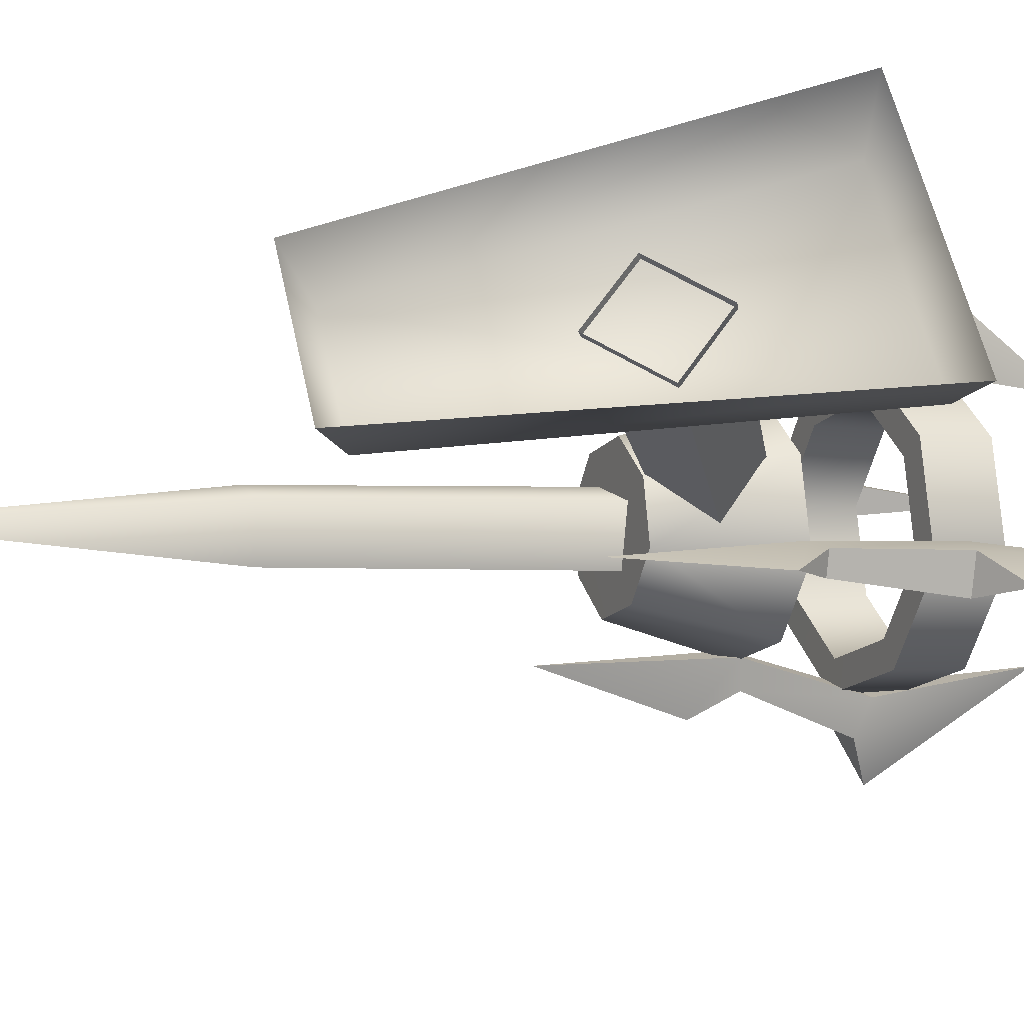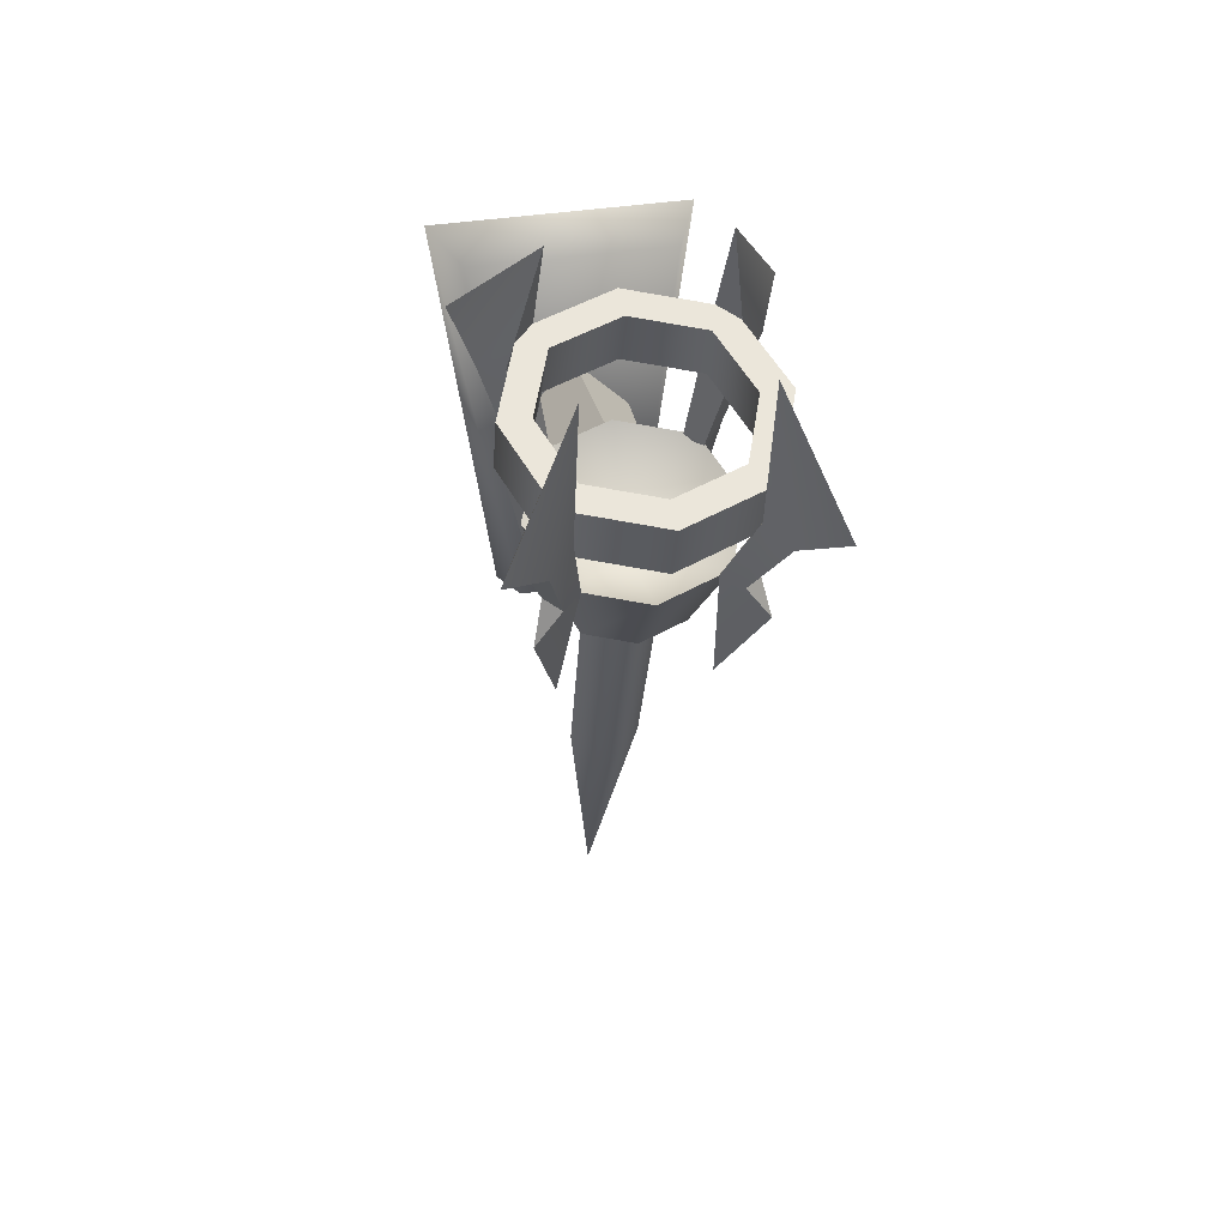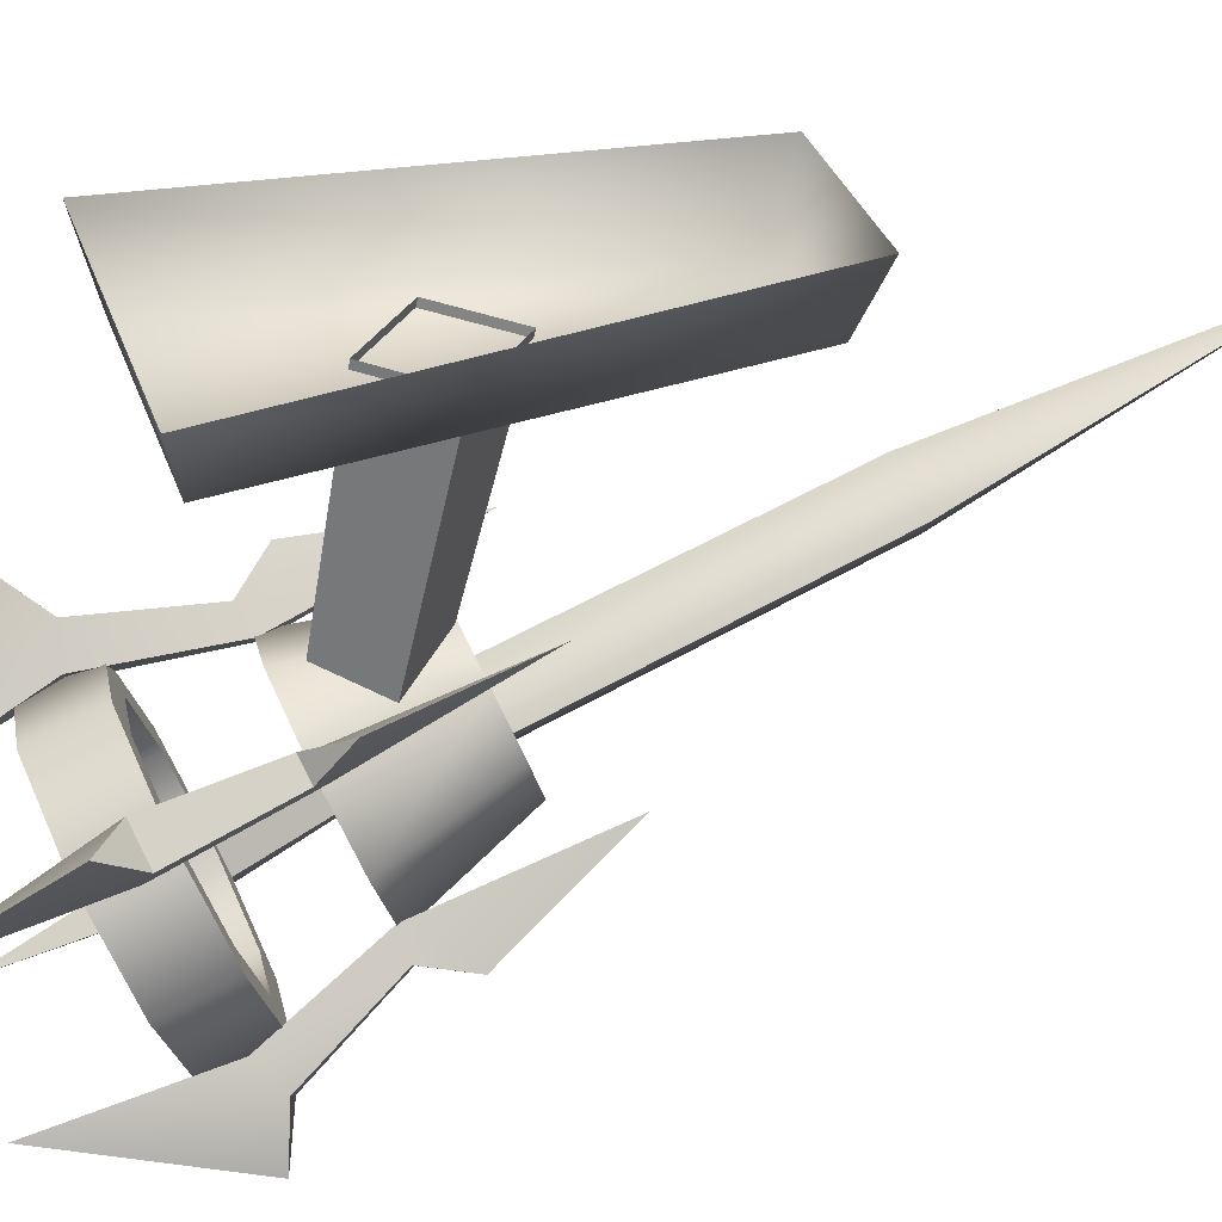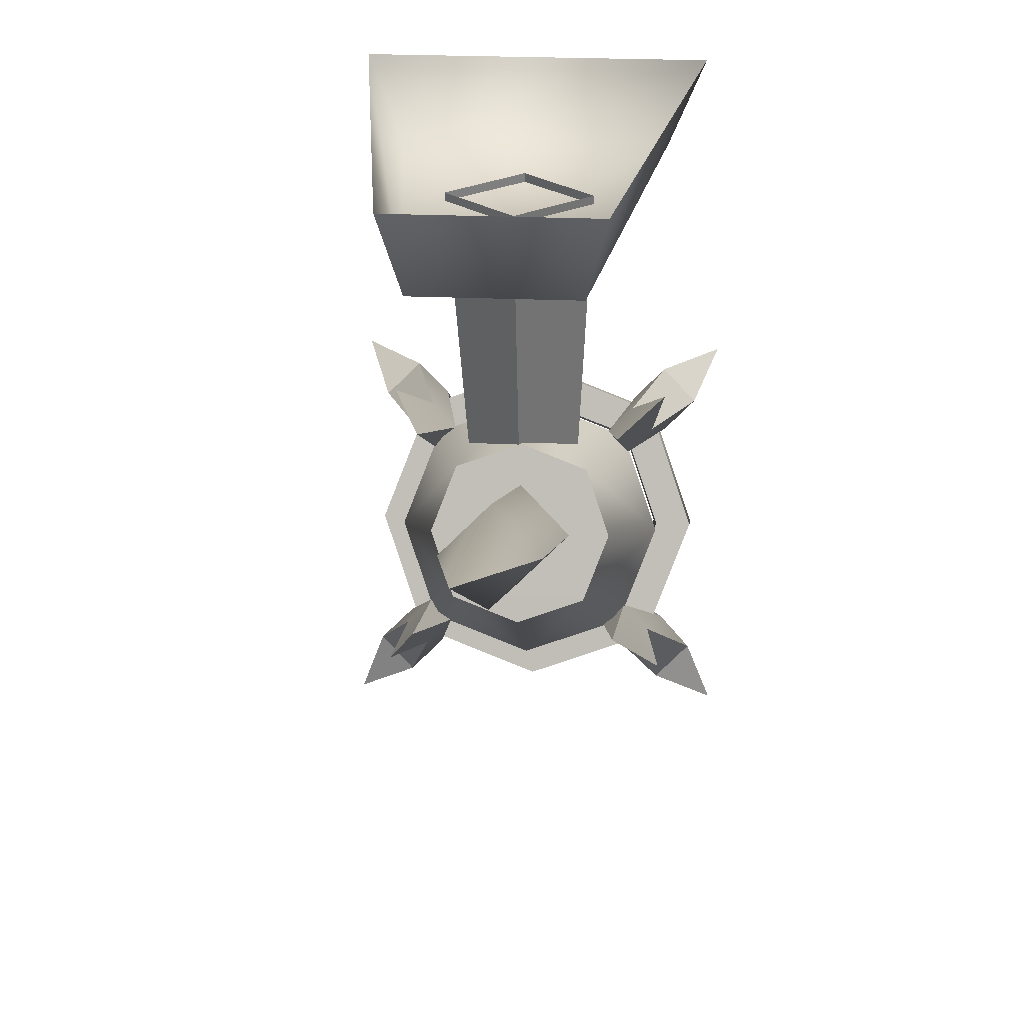
<metadata>
{"format":"obj","ext":"obj","renderer":"f3d","projection":"perspective","resolution":1024,"background":"white","views":[{"elev":58.2,"azim":77.8,"up":"+Z"},{"elev":38.3,"azim":168.4,"up":"+Y"},{"elev":35.3,"azim":-108.2,"up":"+Z"},{"elev":22.5,"azim":4.4,"up":"+Z"}]}
</metadata>
<code>
v 0.1192 0.269 -0.353
v 0.1629 0.3092 -0.2406
v 0.1628 0.3847 -0.2677
v 0.1192 0.3445 -0.38
v 0 0.2543 -0.3941
v 0.1192 0.269 -0.353
v 0.1192 0.3445 -0.38
v 0 0.3298 -0.421
v -0.1192 0.269 -0.353
v -0.1192 0.3445 -0.38
v -0.1629 0.3092 -0.2406
v -0.1192 0.269 -0.353
v -0.1192 0.3445 -0.38
v -0.1628 0.3847 -0.2677
v 0.0901 0.3543 -0.3526
v 0.1192 0.3445 -0.38
v 0.1628 0.3847 -0.2677
v 0 0.3298 -0.421
v 0.0901 0.3543 -0.3526
v 0.1628 0.3847 -0.2677
v 0.1231 0.3847 -0.2677
v 0.0901 0.3543 -0.3526
v 0 0.3432 -0.3836
v 0 0.3298 -0.421
v -0.0901 0.3543 -0.3526
v -0.0901 0.3543 -0.3526
v -0.1192 0.3445 -0.38
v 0 0.3298 -0.421
v -0.1628 0.3847 -0.2677
v -0.0901 0.3543 -0.3526
v -0.1231 0.3847 -0.2677
v -0.1628 0.3847 -0.2677
v 0.1277 0.3092 -0.2406
v 0.0935 0.2777 -0.3287
v 0.0901 0.3543 -0.3526
v 0.1231 0.3847 -0.2677
v 0.0935 0.2777 -0.3287
v 0 0.2662 -0.361
v 0 0.3432 -0.3836
v 0.0901 0.3543 -0.3526
v -0.0901 0.3543 -0.3526
v -0.0935 0.2777 -0.3287
v -0.0935 0.2777 -0.3287
v -0.1277 0.3092 -0.2406
v -0.1231 0.3847 -0.2677
v -0.0901 0.3543 -0.3526
v 0.1629 0.3092 -0.2406
v 0.1192 0.269 -0.353
v 0.0935 0.2777 -0.3287
v 0 0.2543 -0.3941
v 0.1629 0.3092 -0.2406
v 0.0935 0.2777 -0.3287
v 0.1277 0.3092 -0.2406
v 0 0.2543 -0.3941
v 0 0.2662 -0.361
v 0.0935 0.2777 -0.3287
v -0.0935 0.2777 -0.3287
v 0 0.2543 -0.3941
v -0.1192 0.269 -0.353
v -0.0935 0.2777 -0.3287
v -0.1629 0.3092 -0.2406
v -0.1629 0.3092 -0.2406
v -0.1277 0.3092 -0.2406
v -0.0935 0.2777 -0.3287
v -0.1295 0.2022 -0.2026
v -0.0948 0.1703 -0.2918
v 0 0.1114 -0.17
v 0 0.1587 -0.3244
v 0.0948 0.1704 -0.2918
v 0 0.1114 -0.17
v 0.0948 0.1704 -0.2918
v 0.1295 0.2022 -0.2026
v 0.1295 0.2022 -0.2026
v 0.0948 0.1704 -0.2918
v 0.0639 0.0412 -0.2127
v 0.0872 0.0627 -0.1525
v 0.0639 0.0412 -0.2127
v 0.0948 0.1704 -0.2918
v 0 0.1587 -0.3244
v 0 0.0333 -0.2347
v -0.0639 0.0412 -0.2127
v -0.0948 0.1703 -0.2918
v -0.1295 0.2022 -0.2026
v -0.0872 0.0627 -0.1525
v -0.0639 0.0412 -0.2127
v -0.0948 0.1703 -0.2918
v 0.0639 0.0412 -0.2127
v 0 0.0333 -0.2347
v -0.0639 0.0412 -0.2127
v 0.0872 0.0627 -0.1525
v -0.0872 0.0627 -0.1525
v 0.1628 0.3847 -0.2677
v 0.1629 0.3092 -0.2406
v 0.1192 0.3498 -0.1283
v 0.1192 0.4251 -0.1556
v 0.1192 0.4251 -0.1556
v 0.1192 0.3498 -0.1283
v 0 0.3646 -0.0872
v 0 0.44 -0.1145
v -0.1192 0.3498 -0.1283
v -0.1192 0.4251 -0.1556
v -0.1192 0.4251 -0.1556
v -0.1192 0.3498 -0.1283
v -0.1629 0.3092 -0.2406
v -0.1628 0.3847 -0.2677
v 0.0901 0.4153 -0.1829
v 0.1231 0.3847 -0.2677
v 0.1628 0.3847 -0.2677
v 0.0901 0.4153 -0.1829
v 0.1628 0.3847 -0.2677
v 0.1192 0.4251 -0.1556
v 0 0.44 -0.1145
v 0 0.44 -0.1145
v 0 0.4265 -0.1519
v 0.0901 0.4153 -0.1829
v -0.0901 0.4153 -0.1829
v -0.0901 0.4153 -0.1829
v 0 0.44 -0.1145
v -0.1192 0.4251 -0.1556
v -0.1628 0.3847 -0.2677
v -0.1628 0.3847 -0.2677
v -0.1231 0.3847 -0.2677
v -0.0901 0.4153 -0.1829
v 0.0901 0.4153 -0.1829
v 0.0935 0.341 -0.1525
v 0.1277 0.3092 -0.2406
v 0.1231 0.3847 -0.2677
v 0 0.4265 -0.1519
v 0 0.3526 -0.1203
v 0.0935 0.341 -0.1525
v 0.0901 0.4153 -0.1829
v -0.0901 0.4153 -0.1829
v -0.0935 0.341 -0.1525
v -0.1231 0.3847 -0.2677
v -0.1277 0.3092 -0.2406
v -0.0935 0.341 -0.1525
v -0.0901 0.4153 -0.1829
v 0.0935 0.341 -0.1525
v 0.1192 0.3498 -0.1283
v 0.1629 0.3092 -0.2406
v 0 0.3646 -0.0872
v 0.0935 0.341 -0.1525
v 0.1629 0.3092 -0.2406
v 0.1277 0.3092 -0.2406
v 0 0.3646 -0.0872
v 0.0935 0.341 -0.1525
v 0 0.3526 -0.1203
v -0.0935 0.341 -0.1525
v -0.0935 0.341 -0.1525
v -0.1192 0.3498 -0.1283
v 0 0.3646 -0.0872
v -0.1629 0.3092 -0.2406
v -0.1629 0.3092 -0.2406
v -0.0935 0.341 -0.1525
v -0.1277 0.3092 -0.2406
v -0.1295 0.2022 -0.2026
v 0 0.1114 -0.17
v -0.0948 0.2344 -0.1136
v 0 0.1114 -0.17
v 0.1295 0.2022 -0.2026
v 0.0948 0.2344 -0.1136
v 0 0.2462 -0.0809
v -0.0948 0.2344 -0.1136
v 0.1295 0.2022 -0.2026
v 0.0872 0.0627 -0.1525
v 0.0639 0.0844 -0.0923
v 0.0948 0.2344 -0.1136
v 0.0639 0.0844 -0.0923
v 0 0.0924 -0.0703
v 0 0.2462 -0.0809
v 0.0948 0.2344 -0.1136
v -0.0639 0.0844 -0.0923
v -0.0948 0.2344 -0.1136
v -0.1295 0.2022 -0.2026
v -0.0948 0.2344 -0.1136
v -0.0639 0.0844 -0.0923
v -0.0872 0.0627 -0.1525
v 0.0639 0.0844 -0.0923
v -0.0639 0.0844 -0.0923
v 0 0.0924 -0.0703
v 0.0872 0.0627 -0.1525
v -0.0872 0.0627 -0.1525
v 0.1032 0.1632 -0.3197
v 0.1365 0.1134 -0.3153
v 0.1237 0.1701 -0.3004
v 0.0788 0.168 -0.2956
v 0.0993 0.175 -0.2763
v 0.096 -0.0345 -0.2191
v 0.1365 0.1134 -0.3153
v 0.096 -0.0345 -0.2191
v 0.0993 0.175 -0.2763
v 0.1237 0.1701 -0.3004
v 0.1345 0.3068 -0.3477
v 0.1644 0.2821 -0.3707
v 0.1007 0.4953 -0.4145
v 0.1877 0.2925 -0.4341
v 0.1016 0.2957 -0.3787
v 0.1007 0.4953 -0.4145
v 0.1345 0.3068 -0.3477
v 0.1644 0.2821 -0.3707
v 0.1877 0.2925 -0.4341
v 0.1315 0.271 -0.4016
v 0.1345 0.3068 -0.3477
v 0.0993 0.175 -0.2763
v 0.0788 0.168 -0.2956
v 0.1016 0.2957 -0.3787
v 0.1032 0.1632 -0.3197
v 0.1237 0.1701 -0.3004
v 0.1644 0.2821 -0.3707
v 0.1315 0.271 -0.4016
v 0.0788 0.168 -0.2956
v 0.096 -0.0345 -0.2191
v 0.1365 0.1134 -0.3153
v 0.1032 0.1632 -0.3197
v 0.1016 0.2957 -0.3787
v 0.1315 0.271 -0.4016
v 0.1007 0.4953 -0.4145
v 0.1877 0.2925 -0.4341
v 0.1234 0.2398 -0.1065
v 0.1361 0.2056 -0.0588
v 0.1029 0.2468 -0.0872
v 0.0991 0.2282 -0.1282
v 0.0785 0.2351 -0.1089
v 0.0956 0.0303 -0.0388
v 0.1361 0.2056 -0.0588
v 0.0956 0.0303 -0.0388
v 0.0785 0.2351 -0.1089
v 0.1029 0.2468 -0.0872
v 0.1012 0.3865 -0.1259
v 0.1311 0.382 -0.0925
v 0.1002 0.5633 -0.2254
v 0.1873 0.4193 -0.0811
v 0.1341 0.3754 -0.1569
v 0.1002 0.5633 -0.2254
v 0.1012 0.3865 -0.1259
v 0.1311 0.382 -0.0925
v 0.1873 0.4193 -0.0811
v 0.164 0.3709 -0.1235
v 0.1012 0.3865 -0.1259
v 0.0785 0.2351 -0.1089
v 0.0991 0.2282 -0.1282
v 0.1341 0.3754 -0.1569
v 0.1234 0.2398 -0.1065
v 0.1029 0.2468 -0.0872
v 0.1311 0.382 -0.0925
v 0.164 0.3709 -0.1235
v 0.0991 0.2282 -0.1282
v 0.0956 0.0303 -0.0388
v 0.1361 0.2056 -0.0588
v 0.1234 0.2398 -0.1065
v 0.1341 0.3754 -0.1569
v 0.164 0.3709 -0.1235
v 0.1002 0.5633 -0.2254
v 0.1873 0.4193 -0.0811
v -0.1032 0.2467 -0.0874
v -0.1365 0.2055 -0.0591
v -0.1237 0.2397 -0.1067
v -0.0788 0.235 -0.1091
v -0.0993 0.2281 -0.1284
v -0.096 0.0302 -0.0392
v -0.1365 0.2055 -0.0591
v -0.096 0.0302 -0.0392
v -0.0993 0.2281 -0.1284
v -0.1237 0.2397 -0.1067
v -0.1345 0.3753 -0.1573
v -0.1644 0.3708 -0.1238
v -0.1006 0.5631 -0.2258
v -0.1877 0.4192 -0.0815
v -0.1016 0.3864 -0.1263
v -0.1006 0.5631 -0.2258
v -0.1345 0.3753 -0.1573
v -0.1644 0.3708 -0.1238
v -0.1877 0.4192 -0.0815
v -0.1315 0.3819 -0.0929
v -0.1345 0.3753 -0.1573
v -0.0993 0.2281 -0.1284
v -0.0788 0.235 -0.1091
v -0.1016 0.3864 -0.1263
v -0.1032 0.2467 -0.0874
v -0.1237 0.2397 -0.1067
v -0.1644 0.3708 -0.1238
v -0.1315 0.3819 -0.0929
v -0.0788 0.235 -0.1091
v -0.096 0.0302 -0.0392
v -0.1365 0.2055 -0.0591
v -0.1032 0.2467 -0.0874
v -0.1016 0.3864 -0.1263
v -0.1315 0.3819 -0.0929
v -0.1006 0.5631 -0.2258
v -0.1877 0.4192 -0.0815
v -0.1234 0.17 -0.3007
v -0.1361 0.1133 -0.3157
v -0.1029 0.1631 -0.32
v -0.0991 0.1749 -0.2765
v -0.0785 0.1679 -0.2958
v -0.0956 -0.0346 -0.2195
v -0.1361 0.1133 -0.3157
v -0.0956 -0.0346 -0.2195
v -0.0785 0.1679 -0.2958
v -0.1029 0.1631 -0.32
v -0.1012 0.2956 -0.379
v -0.1311 0.2708 -0.402
v -0.1002 0.4952 -0.4148
v -0.1873 0.2923 -0.4345
v -0.1341 0.3067 -0.3481
v -0.1002 0.4952 -0.4148
v -0.1012 0.2956 -0.379
v -0.1311 0.2708 -0.402
v -0.1873 0.2923 -0.4345
v -0.164 0.282 -0.371
v -0.1012 0.2956 -0.379
v -0.0785 0.1679 -0.2958
v -0.0991 0.1749 -0.2765
v -0.1341 0.3067 -0.3481
v -0.1234 0.17 -0.3007
v -0.1029 0.1631 -0.32
v -0.1311 0.2708 -0.402
v -0.164 0.282 -0.371
v -0.0991 0.1749 -0.2765
v -0.0956 -0.0346 -0.2195
v -0.1361 0.1133 -0.3157
v -0.1234 0.17 -0.3007
v -0.1341 0.3067 -0.3481
v -0.164 0.282 -0.371
v -0.1002 0.4952 -0.4148
v -0.1873 0.2923 -0.4345
v -0.003197 0.2139 -0.0812
v -0.003197 0.1673 0.182
v -0.0742 0.0963 0.1817
v -0.0566 0.1606 -0.1183
v -0.003197 0.2139 -0.0812
v 0.0501 0.1606 -0.1183
v 0.0677 0.0963 0.1817
v -0.003197 0.1673 0.182
v -0.003197 0.1072 -0.1185
v -0.003197 0.0253 0.1815
v 0.0677 0.0963 0.1817
v 0.0501 0.1606 -0.1183
v -0.003197 0.1072 -0.1185
v -0.0566 0.1606 -0.1183
v -0.0742 0.0963 0.1817
v -0.003197 0.0253 0.1815
v 0.0453 -0.281 -0.0296
v 0.0486 0.0691 -0.1554
v 0 0.0529 -0.2007
v 0 -0.2962 -0.0722
v 0 -0.631 0.0962
v 0 0.0529 -0.2007
v -0.0486 0.0691 -0.1554
v -0.0453 -0.281 -0.0296
v 0 -0.2962 -0.0722
v 0 -0.631 0.0962
v 0 0.0854 -0.1102
v 0.0486 0.0691 -0.1554
v 0.0453 -0.281 -0.0296
v 0 -0.2656 0.013
v 0 -0.631 0.0962
v -0.0453 -0.281 -0.0296
v -0.0486 0.0691 -0.1554
v 0 0.0854 -0.1102
v 0 -0.2656 0.013
v 0 -0.631 0.0962
v -0.0817 -0.191 0.1729
v 0.0752 -0.191 0.1729
v 0.1324 0.3211 0.1729
v -0.1389 0.3211 0.1729
v 0.0752 -0.191 0.1729
v 0.0961 -0.2192 0.2546
v 0.1686 0.3389 0.2546
v 0.1324 0.3211 0.1729
v -0.0817 -0.191 0.1729
v -0.1389 0.3211 0.1729
v -0.175 0.3389 0.2546
v -0.1026 -0.2192 0.2546
v 0.1686 0.3389 0.2546
v -0.175 0.3389 0.2546
v -0.1389 0.3211 0.1729
v 0.1324 0.3211 0.1729
v 0.0752 -0.191 0.1729
v -0.0817 -0.191 0.1729
v -0.1026 -0.2192 0.2546
v 0.0961 -0.2192 0.2546
g Torch_01_5427_117
f 1 3 2
f 1 4 3
f 5 7 6
f 5 8 7
f 9 8 5
f 9 10 8
f 11 13 12
f 11 14 13
f 15 17 16
f 15 16 18
f 19 21 20
f 22 24 23
f 25 23 24
f 26 28 27
f 26 27 29
f 30 32 31
f 33 35 34
f 33 36 35
f 37 39 38
f 37 40 39
f 38 39 41
f 38 41 42
f 43 45 44
f 43 46 45
f 47 49 48
f 50 48 49
f 51 53 52
f 54 56 55
f 54 55 57
f 58 60 59
f 61 59 60
f 62 64 63
f 65 67 66
f 67 68 66
f 67 69 68
f 70 72 71
f 73 75 74
f 73 76 75
f 77 79 78
f 77 80 79
f 79 80 81
f 79 81 82
f 83 85 84
f 83 86 85
f 87 89 88
f 90 89 87
f 90 91 89
f 92 94 93
f 92 95 94
f 96 98 97
f 96 99 98
f 99 100 98
f 99 101 100
f 102 104 103
f 102 105 104
f 106 108 107
f 109 111 110
f 112 111 109
f 113 115 114
f 116 113 114
f 117 119 118
f 120 119 117
f 121 123 122
f 124 126 125
f 124 127 126
f 128 130 129
f 128 131 130
f 132 128 129
f 132 129 133
f 134 136 135
f 134 137 136
f 138 140 139
f 141 138 139
f 142 144 143
f 145 147 146
f 148 147 145
f 149 151 150
f 152 149 150
f 153 155 154
f 156 158 157
f 159 161 160
f 159 162 161
f 159 163 162
f 164 166 165
f 164 167 166
f 168 170 169
f 168 171 170
f 170 172 169
f 170 173 172
f 174 176 175
f 174 177 176
f 178 180 179
f 179 181 178
f 179 182 181
f 183 185 184
f 186 188 187
f 189 191 190
f 189 192 191
f 192 193 191
f 192 194 193
f 195 193 194
f 195 194 196
f 197 199 198
f 200 202 201
f 203 205 204
f 203 206 205
f 207 209 208
f 207 210 209
f 211 213 212
f 211 214 213
f 214 211 215
f 214 215 216
f 217 216 215
f 217 218 216
f 219 221 220
f 222 224 223
f 225 227 226
f 225 228 227
f 228 229 227
f 228 230 229
f 231 229 230
f 231 230 232
f 233 235 234
f 236 238 237
f 239 241 240
f 239 242 241
f 243 245 244
f 243 246 245
f 247 249 248
f 247 250 249
f 250 247 251
f 250 251 252
f 253 252 251
f 253 254 252
f 255 257 256
f 258 260 259
f 261 263 262
f 261 264 263
f 264 265 263
f 264 266 265
f 267 265 266
f 267 266 268
f 269 271 270
f 272 274 273
f 275 277 276
f 275 278 277
f 279 281 280
f 279 282 281
f 283 285 284
f 283 286 285
f 286 283 287
f 286 287 288
f 289 288 287
f 289 290 288
f 291 293 292
f 294 296 295
f 297 299 298
f 297 300 299
f 300 301 299
f 300 302 301
f 303 301 302
f 303 302 304
f 305 307 306
f 308 310 309
f 311 313 312
f 311 314 313
f 315 317 316
f 315 318 317
f 319 321 320
f 319 322 321
f 322 319 323
f 322 323 324
f 325 324 323
f 325 326 324
f 327 329 328
f 327 330 329
f 331 333 332
f 331 334 333
f 335 337 336
f 335 338 337
f 339 341 340
f 339 342 341
f 343 345 344
f 343 346 345
f 347 346 343
f 348 350 349
f 348 351 350
f 352 350 351
f 353 355 354
f 353 356 355
f 357 355 356
f 358 360 359
f 358 361 360
f 362 361 358
f 363 365 364
f 363 366 365
f 367 369 368
f 367 370 369
f 371 373 372
f 371 374 373
f 375 377 376
f 375 378 377
f 379 381 380
f 379 382 381

</code>
